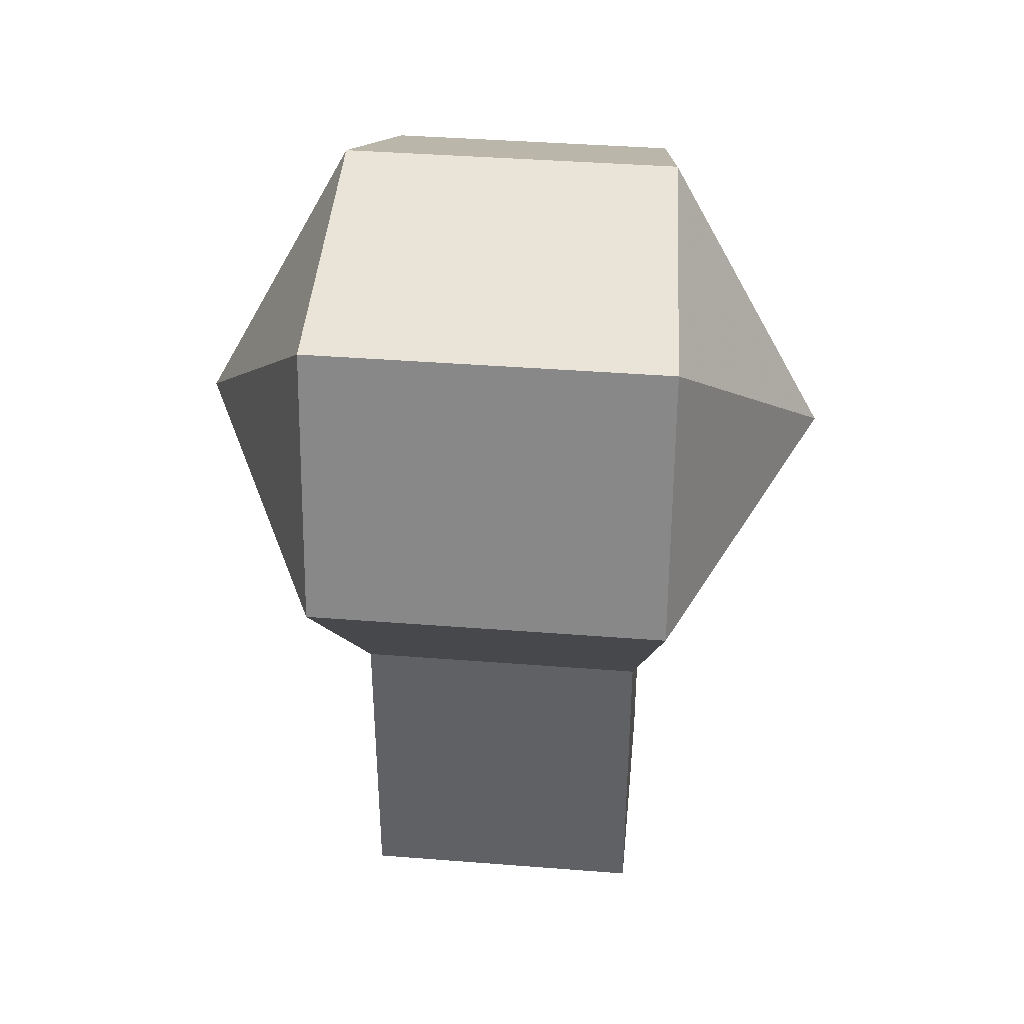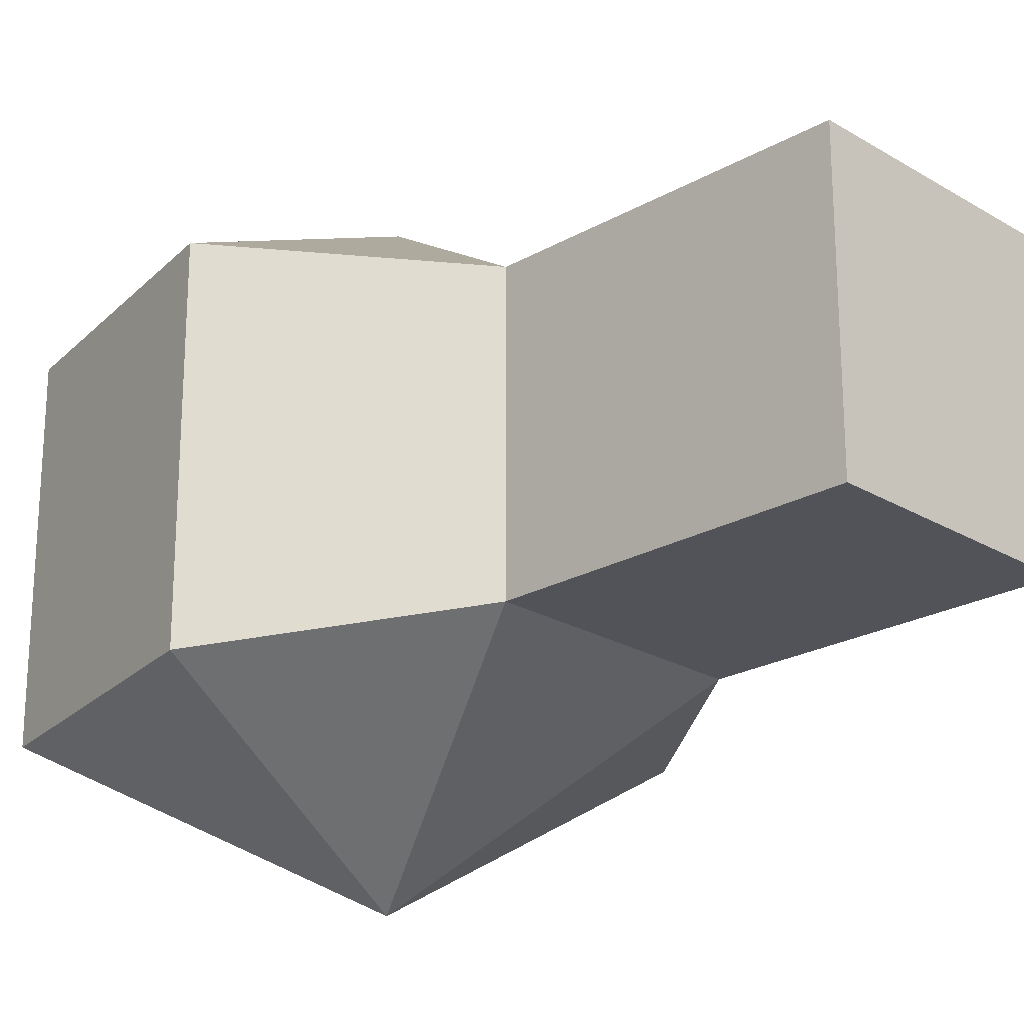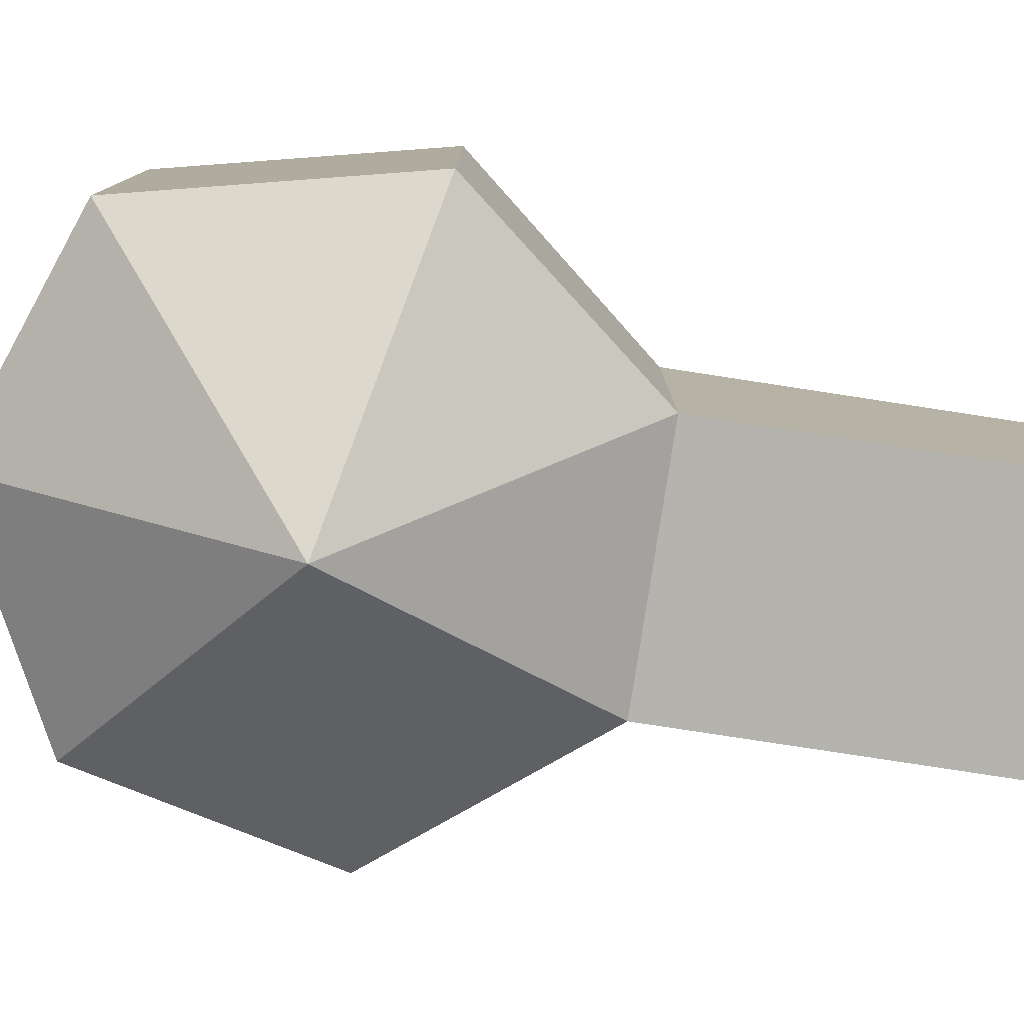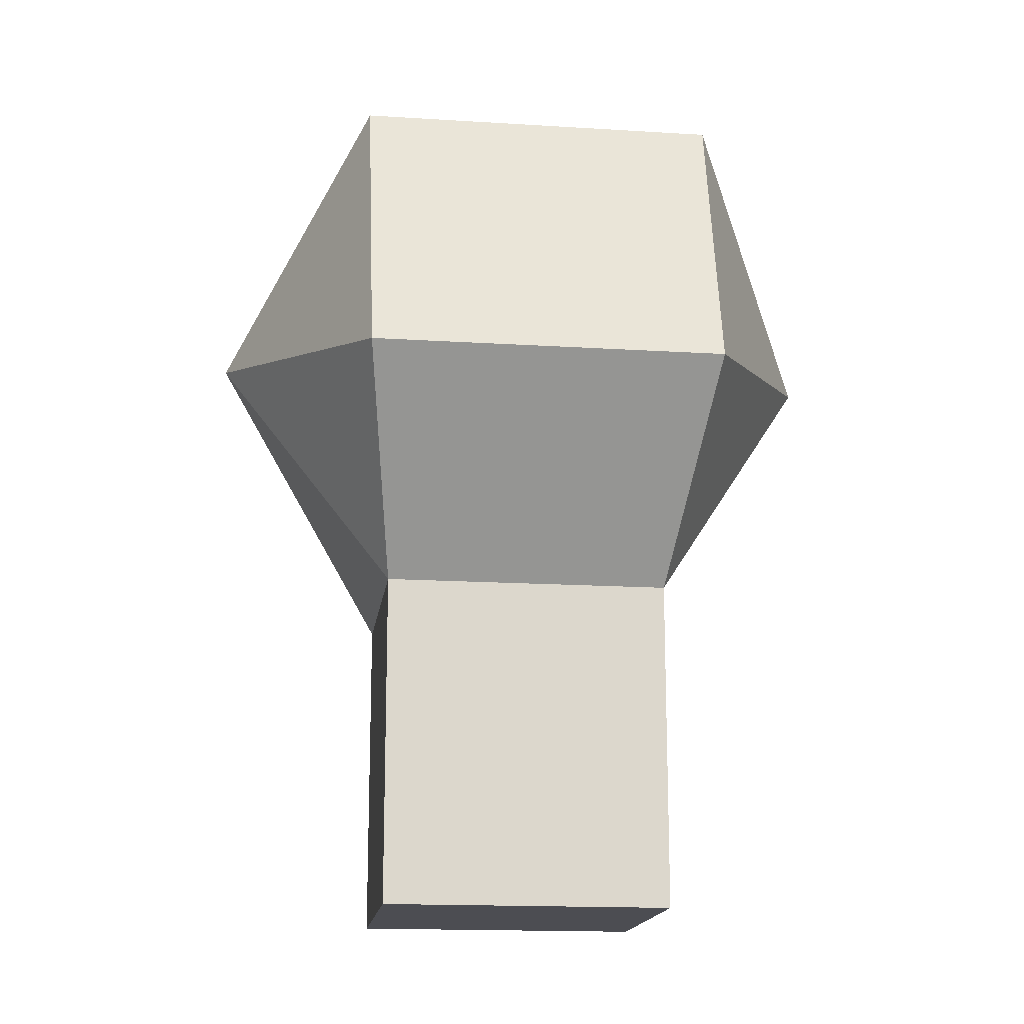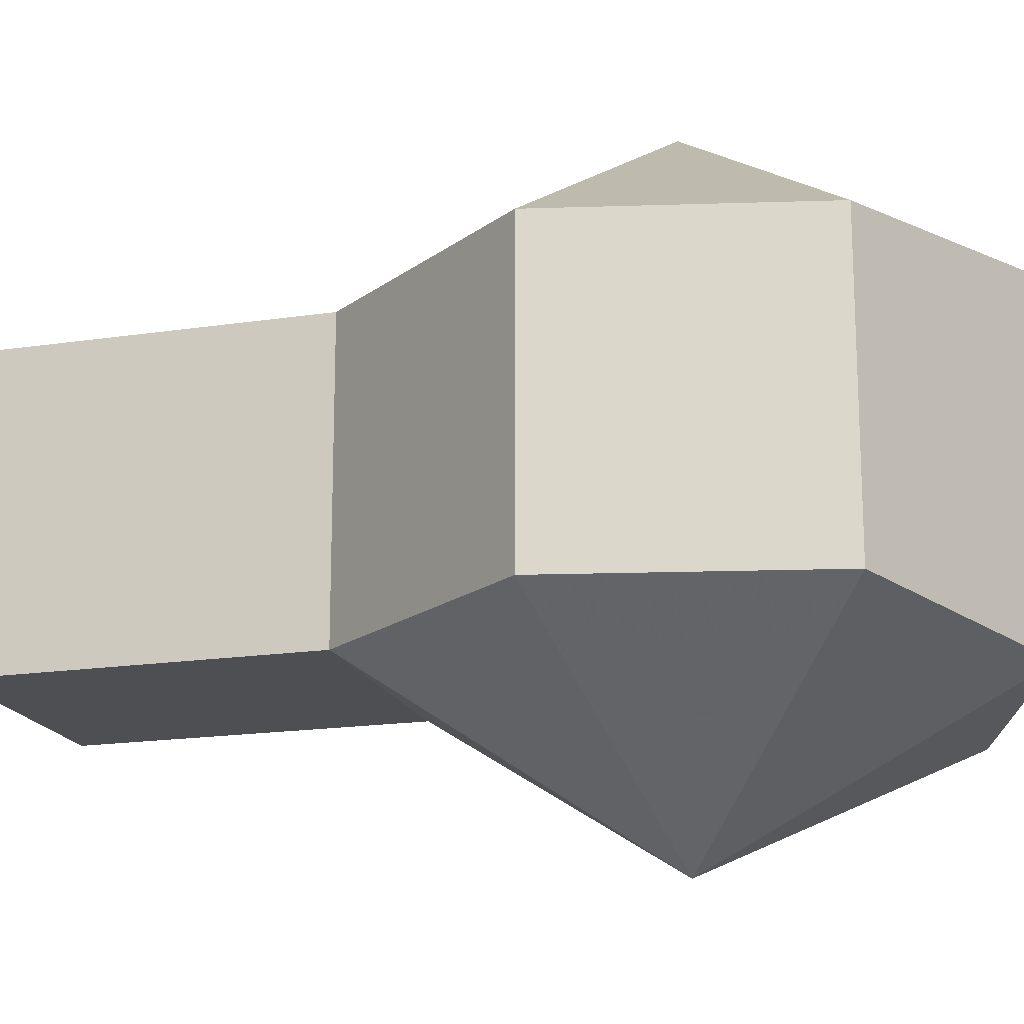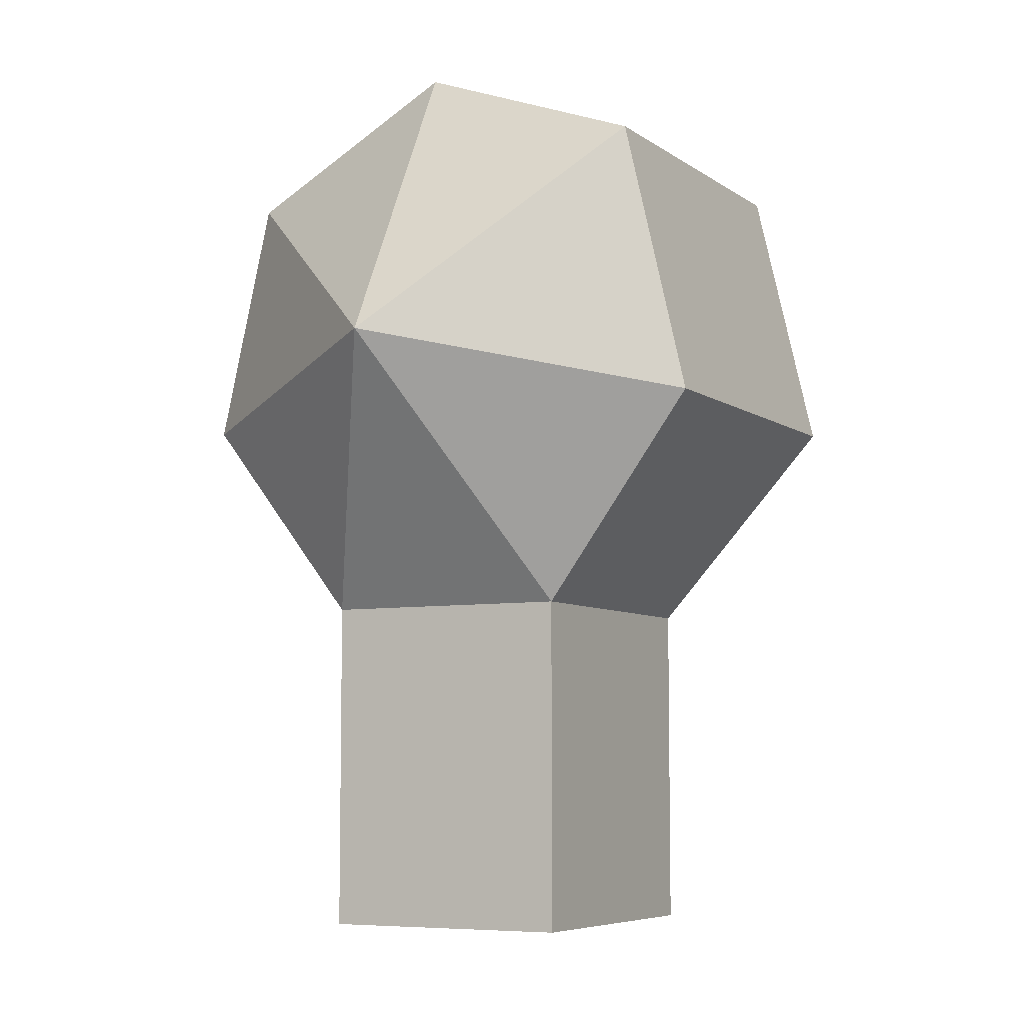
<metadata>
{"format":"obj","ext":"obj","renderer":"f3d","projection":"perspective","resolution":1024,"background":"white","views":[{"elev":39.5,"azim":-84.4,"up":"+Y"},{"elev":-22.7,"azim":-45.7,"up":"+Z"},{"elev":-79.9,"azim":-98.7,"up":"+Z"},{"elev":-16.4,"azim":-97.3,"up":"+Y"},{"elev":-17.8,"azim":106.6,"up":"+Z"},{"elev":-6.7,"azim":-151.7,"up":"+Y"}]}
</metadata>
<code>
v -0.026 -0.014 -0.113
v -0.026 -0.014 0.113
v 0.074 -0.036 -0.051
v 0.074 -0.036 0.051
v 0.054 0.051 -0.051
v 0.054 0.051 0.051
v -0.107 0.06 -0.063
v -0.107 0.06 0.062
v -0.129 -0.036 -0.062
v -0.129 -0.036 0.063
v -0.071 -0.107 -0.051
v -0.071 -0.107 0.051
v 0.018 -0.107 -0.051
v 0.018 -0.107 0.051
v -0.071 -0.224 -0.051
v -0.071 -0.224 0.051
v 0.018 -0.224 -0.051
v 0.018 -0.224 0.051
v -0.026 0.09 -0.058
v -0.026 0.09 0.057
f 5 1 3
f 4 2 6
f 19 1 5
f 20 2 8
f 9 1 7
f 8 2 10
f 11 1 9
f 10 2 12
f 13 1 11
f 12 2 14
f 3 1 13
f 14 2 4
f 2 20 6
f 1 19 7
f 5 3 4 6
f 20 8 7 19
f 9 7 8 10
f 11 9 10 12
f 17 15 16 18
f 3 13 14 4
f 11 12 16 15
f 13 11 15 17
f 12 14 18 16
f 14 13 17 18
f 6 20 19 5

</code>
